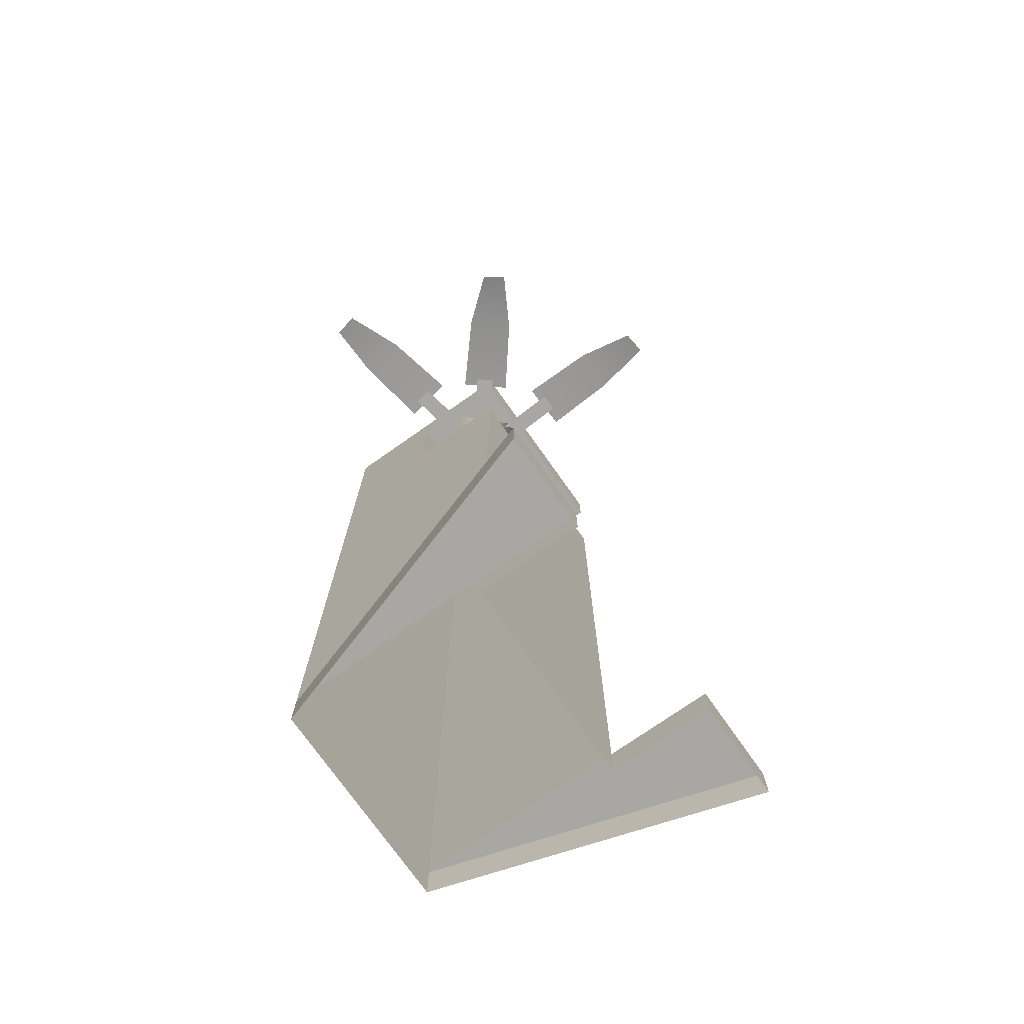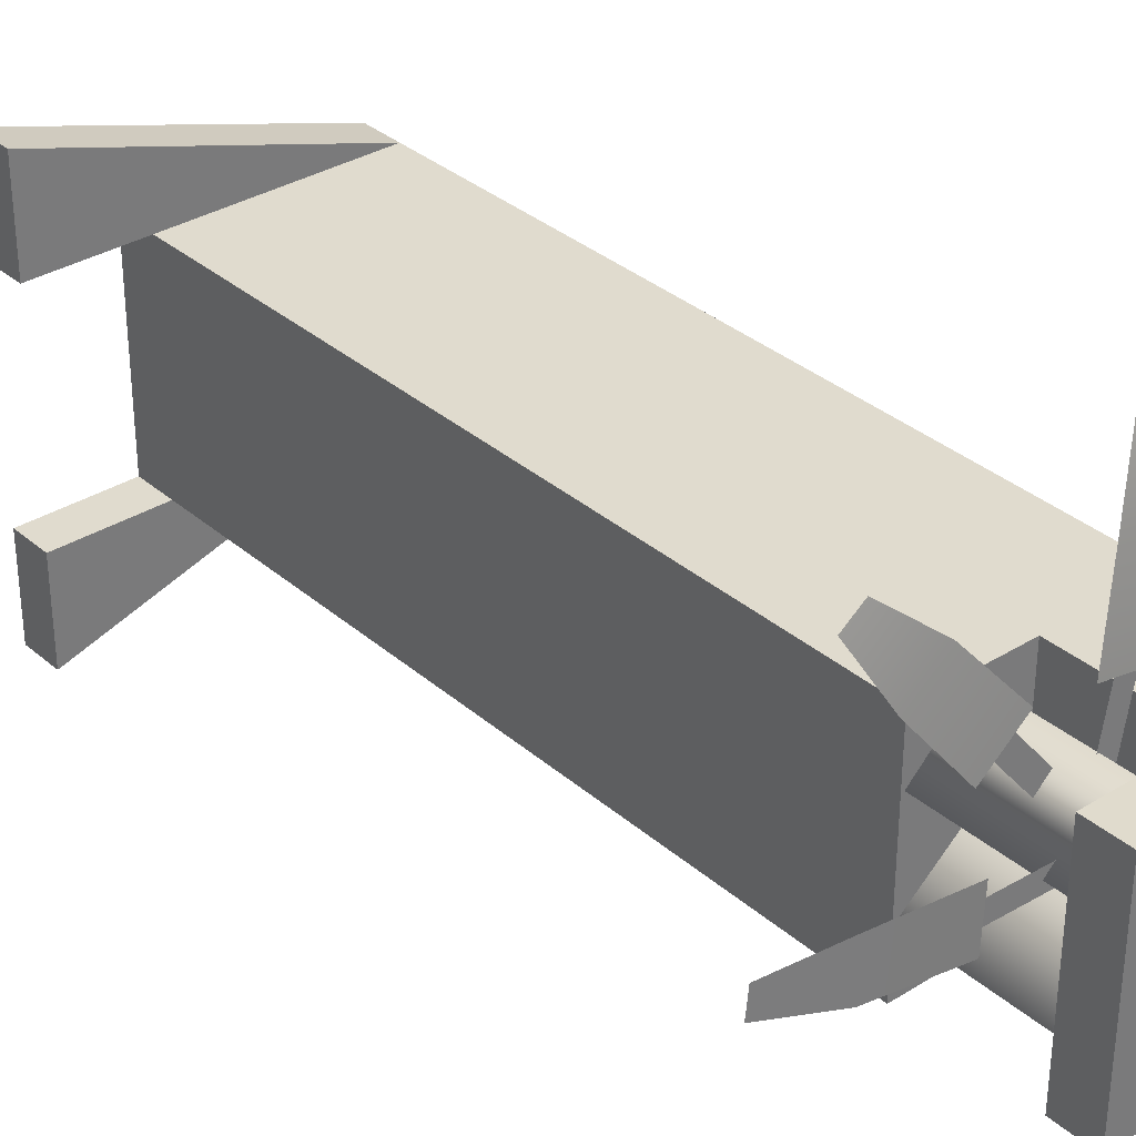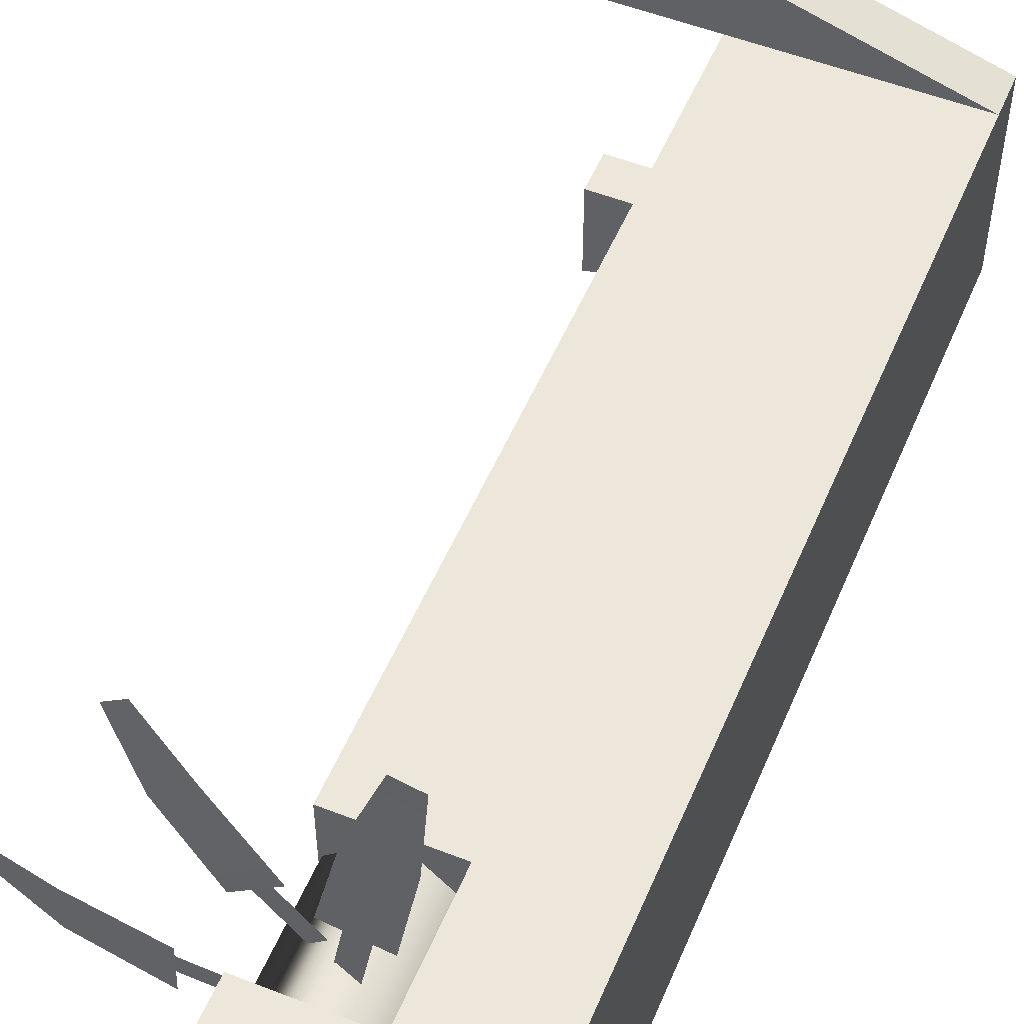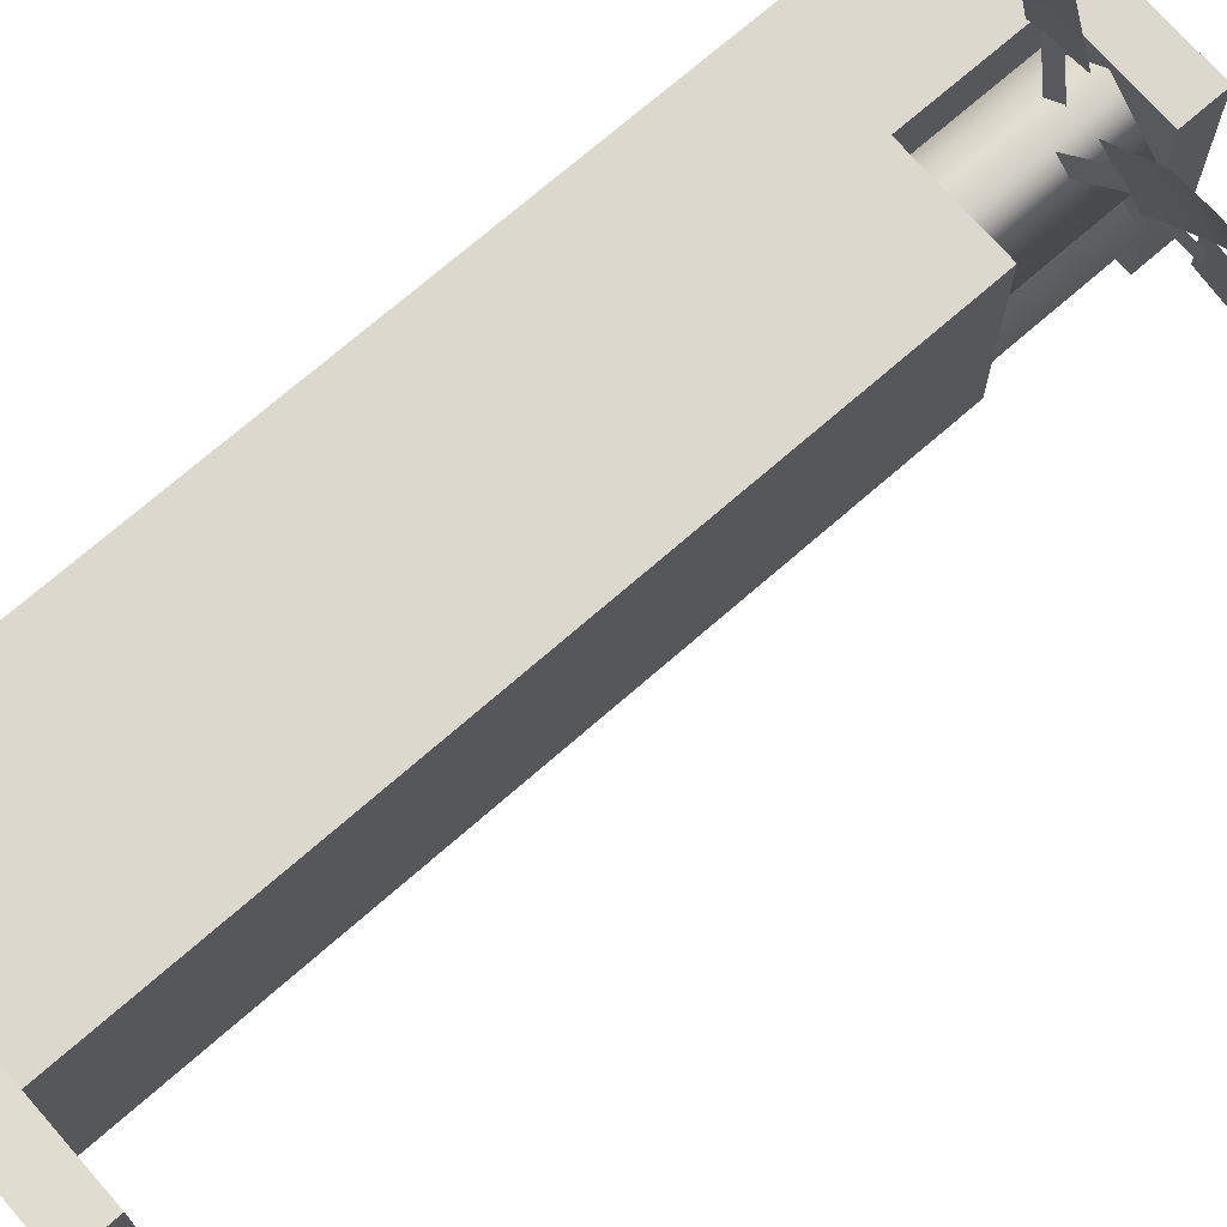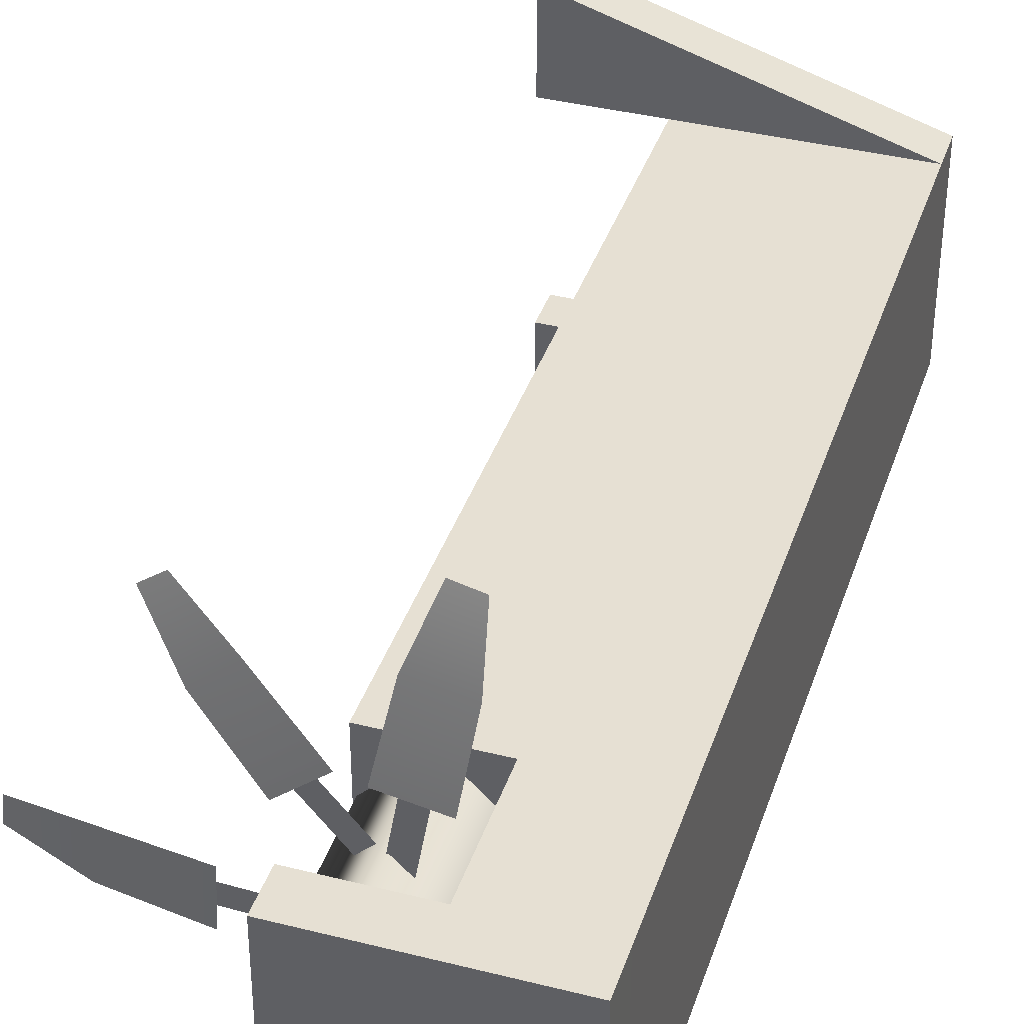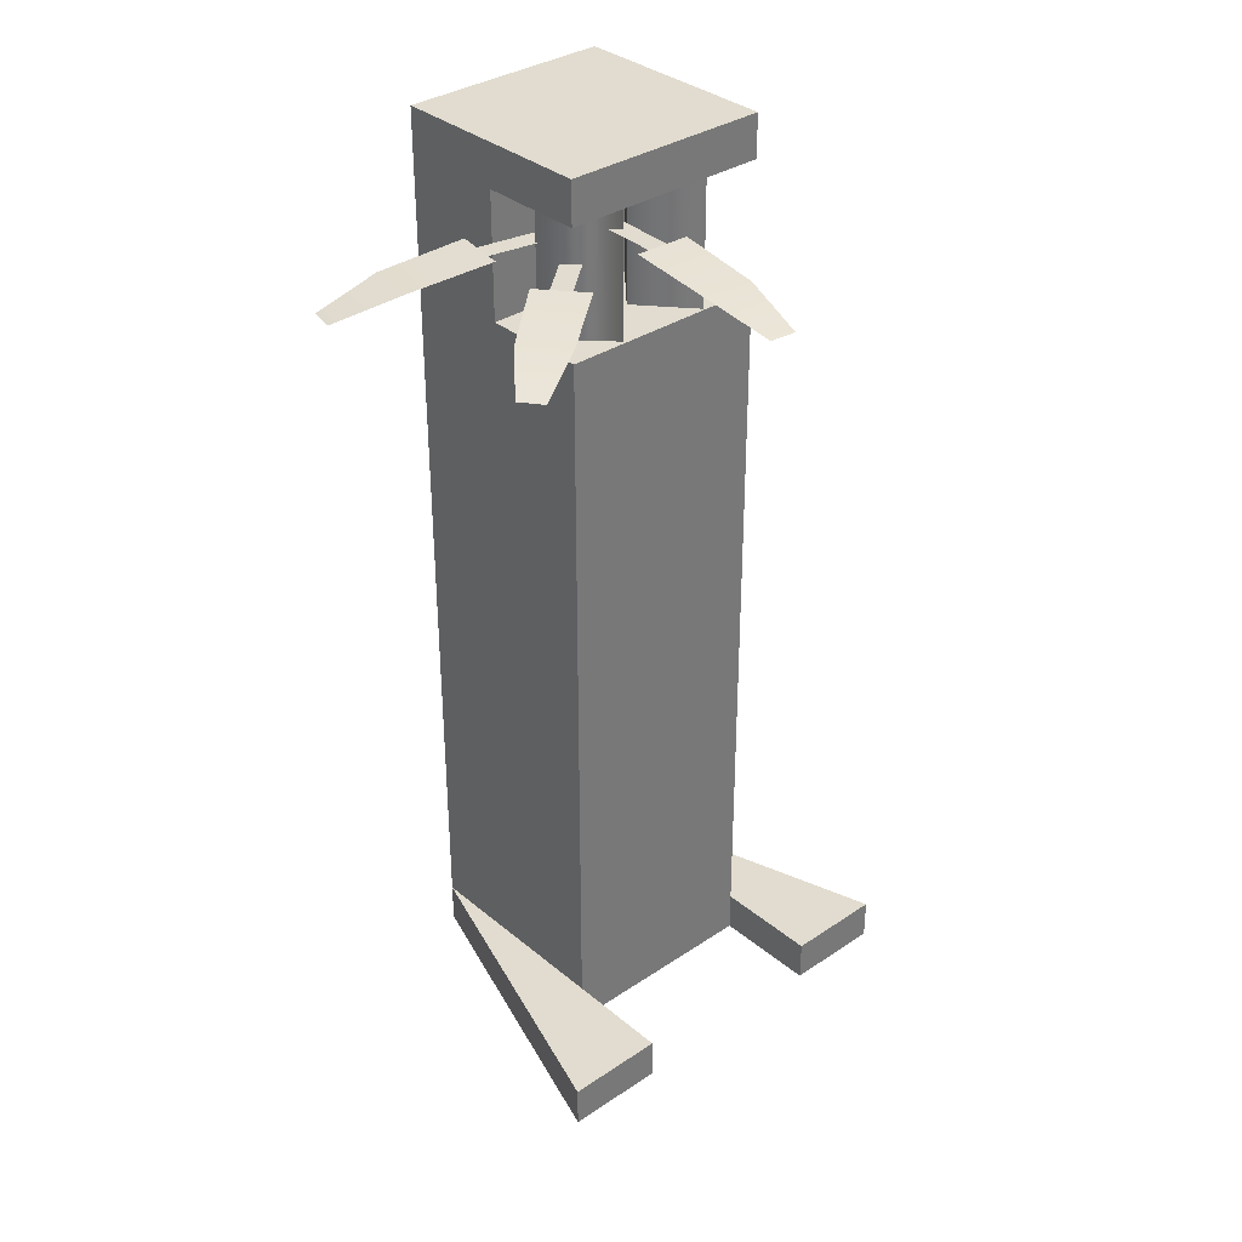
<metadata>
{"format":"obj","ext":"obj","renderer":"f3d","projection":"perspective","resolution":1024,"background":"white","views":[{"elev":-74.4,"azim":35.1,"up":"+Y"},{"elev":33.4,"azim":139.6,"up":"+Z"},{"elev":53.2,"azim":-157.3,"up":"+Z"},{"elev":72.2,"azim":48.9,"up":"+Z"},{"elev":38.5,"azim":-162.4,"up":"+Z"},{"elev":34.3,"azim":47.9,"up":"+Y"}]}
</metadata>
<code>
g Right_Support
v 6.366 6.722 0.746
v 5.961 5.756 0.3519
v 5.961 6.722 0.3519
v 6.366 5.756 0.746
v 6.366 5.756 0.00428
v 6.366 6.722 0.00428
v 6.77 6.722 0.3519
v 6.77 5.756 0.3519
v 6.366 6.722 0.00428
v 6.366 5.756 0.00428
v 6.393 5.769 -0.7454
v 5.996 6.726 -0.3587
v 5.996 5.769 -0.3587
v 6.393 6.726 -0.7454
v 6.393 6.726 -0.01919
v 6.393 5.769 -0.01919
v 6.393 5.769 -0.01919
v 6.789 6.726 -0.3587
v 6.789 5.769 -0.3587
v 6.393 6.726 -0.01919
v 6.393 6.726 -0.7454
v 6.393 5.769 -0.7454
v 5.187 5.439 0.8017
v 5.187 5.763 0.8017
v 5.992 5.763 0.8017
v 6.793 5.763 0.8017
v 6.793 5.439 0.8017
v 5.187 5.763 -0.8083
v 5.187 5.439 -0.8083
v 5.996 5.763 -0.8083
v 6.793 5.763 -0.8083
v 6.793 5.439 -0.8083
v 6.793 5.439 0.8017
v 6.793 5.763 -0.8083
v 6.793 5.439 -0.8083
v 6.793 5.763 0.8017
v 5.187 5.439 -0.8083
v 5.187 5.763 0.8017
v 5.187 5.439 0.8017
v 5.187 5.763 -0.8083
v 5.187 5.439 -0.8083
v 6.793 0.6411 -0.8083
v 6.793 5.439 -0.8083
v 5.187 0.6411 -0.8083
v 5.187 0.6411 -0.8083
v 5.187 5.439 0.8017
v 5.187 0.6411 0.8017
v 5.187 5.439 -0.8083
v 5.187 0.6411 0.8017
v 6.793 5.439 0.8017
v 6.793 0.6411 0.8017
v 5.187 5.439 0.8017
v 6.793 0.6411 0.8017
v 6.793 5.439 -0.8083
v 6.793 0.6411 -0.8083
v 6.793 5.439 0.8017
v 5.187 0.3152 -0.8086
v 7.597 0 -1.557
v 7.597 0.3152 -1.557
v 5.187 0 -0.8086
v 5.187 0 -0.8086
v 5.187 0.3152 0.802
v 5.187 1.192e-07 0.802
v 5.187 0.3152 -0.8086
v 5.187 1.192e-07 0.802
v 7.597 0.3152 1.551
v 7.597 -1.073e-06 1.551
v 5.187 0.3152 0.802
v 6.793 0 0.8017
v 6.793 0.3152 -0.8083
v 6.793 0 -0.8083
v 6.793 0.3152 0.8017
v 5.187 0.3152 0.802
v 6.793 0.6411 0.8017
v 6.793 0.3152 0.8017
v 5.187 0.6411 0.8017
v 5.187 0.3152 -0.8086
v 5.187 0.6411 0.8017
v 5.187 0.3152 0.802
v 5.187 0.6411 -0.8083
v 5.187 0.6411 -0.8083
v 6.793 0.3152 -0.8083
v 6.793 0.6411 -0.8083
v 5.187 0.3152 -0.8086
v 6.793 0.3152 0.8017
v 6.793 0.6411 -0.8083
v 6.793 0.3152 -0.8083
v 6.793 0.6411 0.8017
v 5.187 0.3152 -0.8086
v 7.597 0.3152 -1.557
v 6.793 0.3152 -0.8083
v 7.597 0.3152 -0.8083
v 7.597 0.3152 -0.8083
v 7.597 0 -1.557
v 7.597 0 -0.8083
v 7.597 0.3152 -1.557
v 7.597 -1.192e-06 0.8017
v 7.597 0.3152 1.551
v 7.597 0.3152 0.8017
v 7.597 -1.073e-06 1.551
v 6.793 0.3152 0.8017
v 7.597 0.3152 1.551
v 5.187 0.3152 0.802
v 7.597 0.3152 0.8017
v 6.793 0.3152 -0.8083
v 7.597 0 -0.8083
v 6.793 0 -0.8083
v 7.597 0.3152 -0.8083
v 6.793 0 0.8017
v 7.597 0.3152 0.8017
v 6.793 0.3152 0.8017
v 7.597 -1.192e-06 0.8017
v 5.996 5.763 -0.8083
v 6.793 5.763 0.8017
v 5.992 5.763 0.8017
v 6.793 5.763 -0.8083
v 5.187 5.763 0.8017
v 5.992 6.716 0.8017
v 5.992 5.763 0.8017
v 5.187 6.716 0.8017
v 5.992 5.763 0.8017
v 5.996 6.716 -0.8083
v 5.996 5.763 -0.8083
v 5.992 6.716 0.8017
v 5.996 5.763 -0.8083
v 5.187 6.716 -0.8083
v 5.187 5.763 -0.8083
v 5.996 6.716 -0.8083
v 5.187 5.763 -0.8083
v 5.187 6.716 0.8017
v 5.187 5.763 0.8017
v 5.187 6.716 -0.8083
v 5.187 6.716 0.8017
v 5.188 7.042 0.8017
v 5.992 6.716 0.8017
v 6.792 6.716 0.8034
v 6.792 7.042 0.8034
v 6.792 6.716 0.8034
v 6.795 7.042 -0.8066
v 6.795 6.716 -0.8066
v 6.792 7.042 0.8034
v 5.996 6.716 -0.8083
v 5.189 7.042 -0.8083
v 5.187 6.716 -0.8083
v 6.795 7.042 -0.8066
v 6.795 6.716 -0.8066
v 5.187 6.716 -0.8083
v 5.188 7.042 0.8017
v 5.187 6.716 0.8017
v 5.189 7.042 -0.8083
v 5.992 6.716 0.8017
v 6.795 6.716 -0.8066
v 5.996 6.716 -0.8083
v 6.792 6.716 0.8034
v 5.189 7.042 -0.8083
v 6.792 7.042 0.8034
v 5.188 7.042 0.8017
v 6.795 7.042 -0.8066
v 5.95 6.284 2.186
v 6.315 6.404 1.755
v 6.138 6.284 2.231
v 5.946 6.404 1.7
v 6.443 6.473 1.137
v 6.044 6.473 1.067
v 6.151 6.452 1.155
v 6.4 6.452 0.6013
v 6.298 6.452 1.181
v 6.253 6.452 0.5753
v 7.452 6.142 1.834
v 7.357 6.262 1.277
v 7.607 6.142 1.719
v 7.076 6.262 1.524
v 6.965 6.331 0.7821
v 6.655 6.331 1.042
v 6.791 6.31 1.017
v 6.527 6.31 0.47
v 6.905 6.31 0.9206
v 6.413 6.31 0.5661
v 8.253 6.393 0.5077
v 7.778 6.513 0.2014
v 8.273 6.393 0.3154
v 7.771 6.513 0.5751
v 7.149 6.582 0.1559
v 7.131 6.582 0.5601
v 7.204 6.56 0.4428
v 6.623 6.56 0.2677
v 7.21 6.56 0.2934
v 6.616 6.56 0.4171
g Right_Support_0
f 3 2 1
f 2 4 1
f 5 2 3
f 6 5 3
f 1 4 7
f 4 8 7
f 7 8 9
f 8 10 9
f 13 12 11
f 12 14 11
f 15 12 13
f 16 15 13
f 19 18 17
f 18 20 17
f 21 18 19
f 22 21 19
f 25 24 23
f 26 25 23
f 27 26 23
f 30 29 28
f 30 31 29
f 31 32 29
f 35 34 33
f 34 36 33
f 39 38 37
f 38 40 37
f 43 42 41
f 42 44 41
f 47 46 45
f 46 48 45
f 51 50 49
f 50 52 49
f 55 54 53
f 54 56 53
f 59 58 57
f 58 60 57
f 63 62 61
f 62 64 61
f 67 66 65
f 66 68 65
f 71 70 69
f 70 72 69
f 75 74 73
f 74 76 73
f 79 78 77
f 78 80 77
f 83 82 81
f 82 84 81
f 87 86 85
f 86 88 85
f 91 90 89
f 91 92 90
f 95 94 93
f 94 96 93
f 99 98 97
f 98 100 97
f 103 102 101
f 102 104 101
f 107 106 105
f 106 108 105
f 111 110 109
f 110 112 109
f 115 114 113
f 114 116 113
f 119 118 117
f 118 120 117
f 123 122 121
f 122 124 121
f 127 126 125
f 126 128 125
f 131 130 129
f 130 132 129
f 135 134 133
f 135 136 134
f 136 137 134
f 140 139 138
f 139 141 138
f 144 143 142
f 143 145 142
f 145 146 142
f 149 148 147
f 148 150 147
f 153 152 151
f 152 154 151
f 157 156 155
f 156 158 155
f 161 160 159
f 160 162 159
f 160 163 162
f 163 164 162
f 167 166 165
f 166 168 165
f 171 170 169
f 170 172 169
f 170 173 172
f 173 174 172
f 177 176 175
f 176 178 175
f 181 180 179
f 180 182 179
f 180 183 182
f 183 184 182
f 187 186 185
f 186 188 185

</code>
